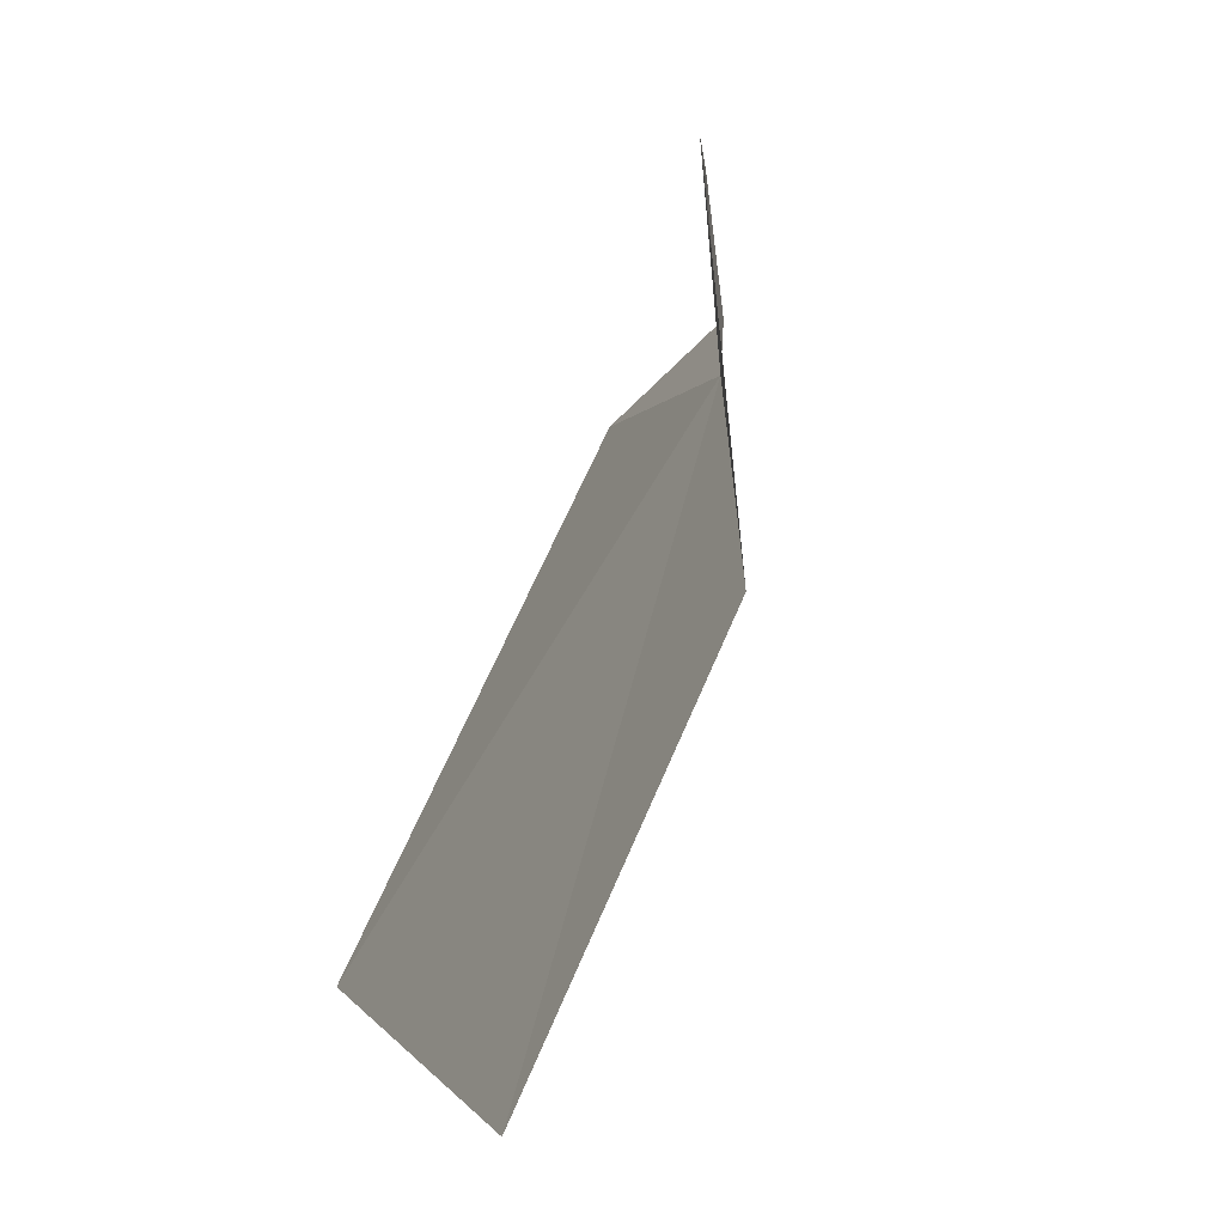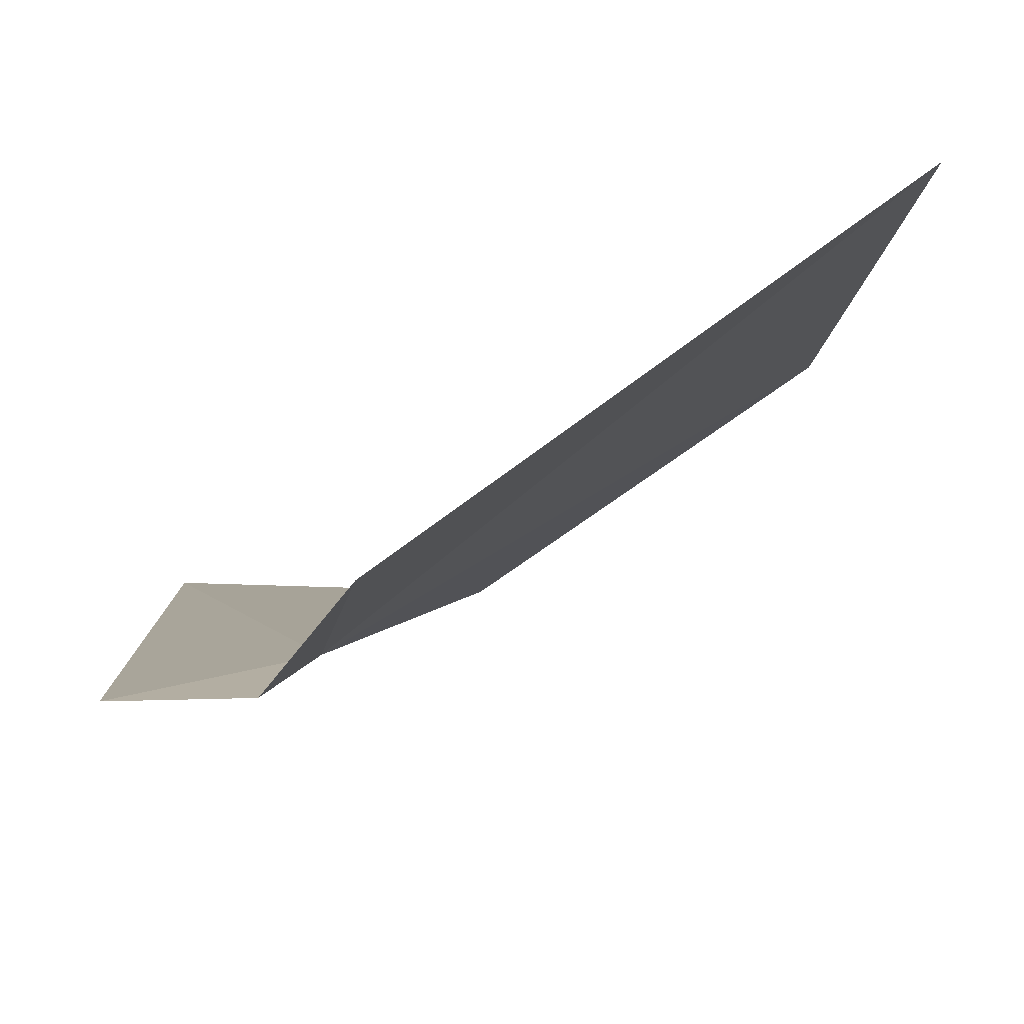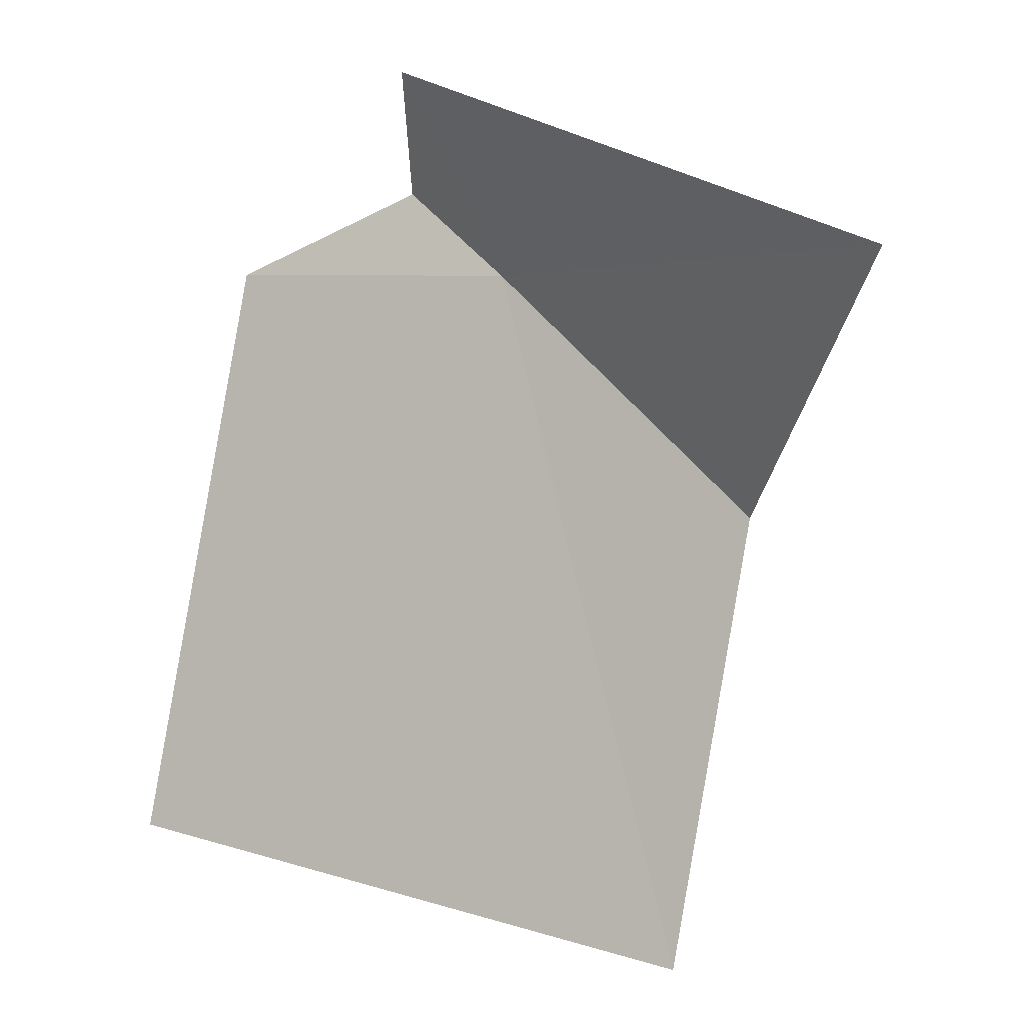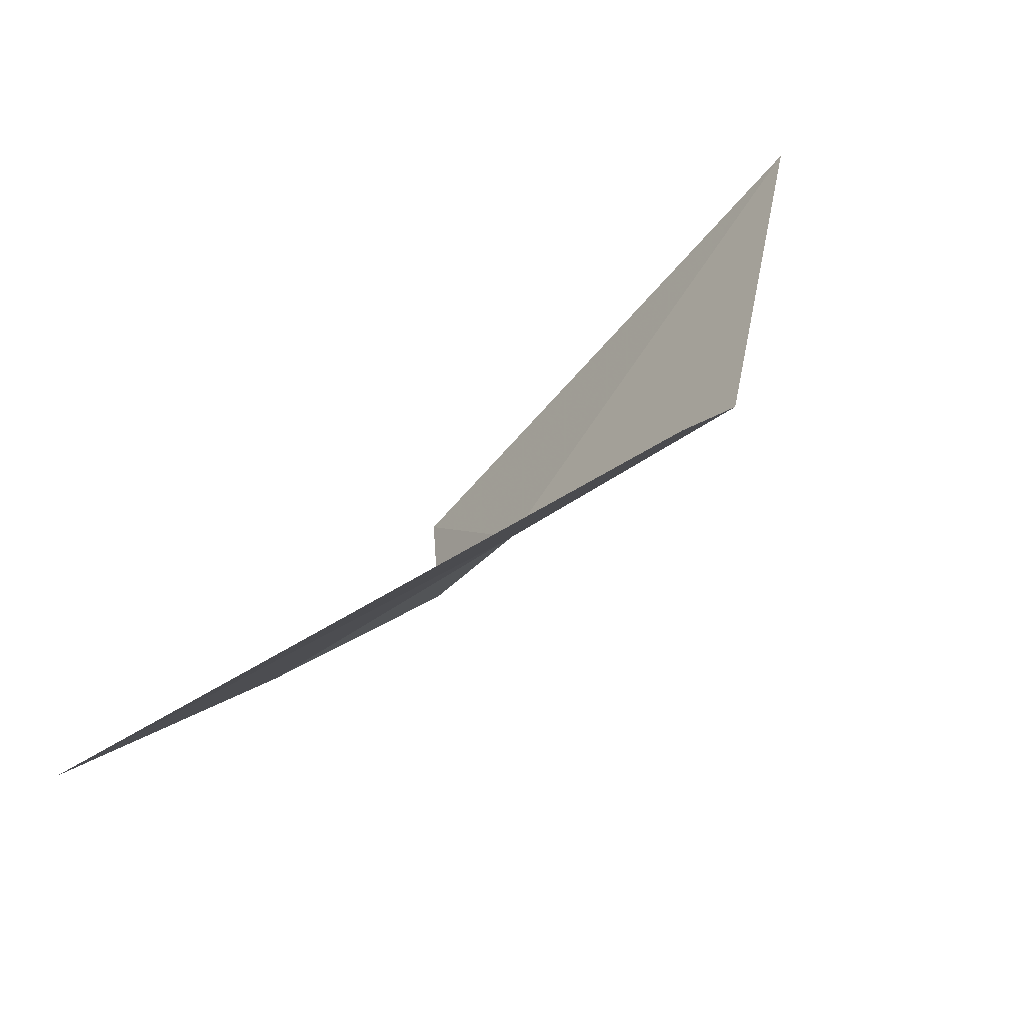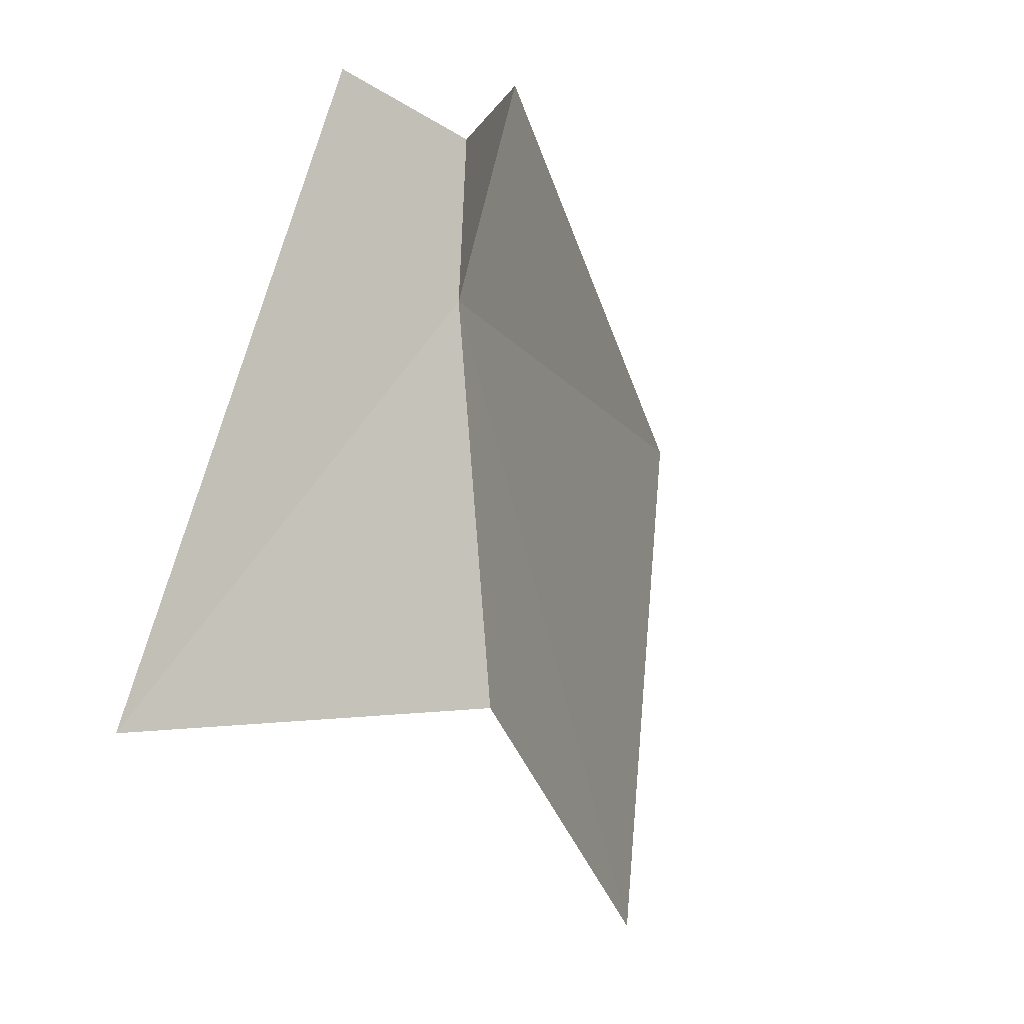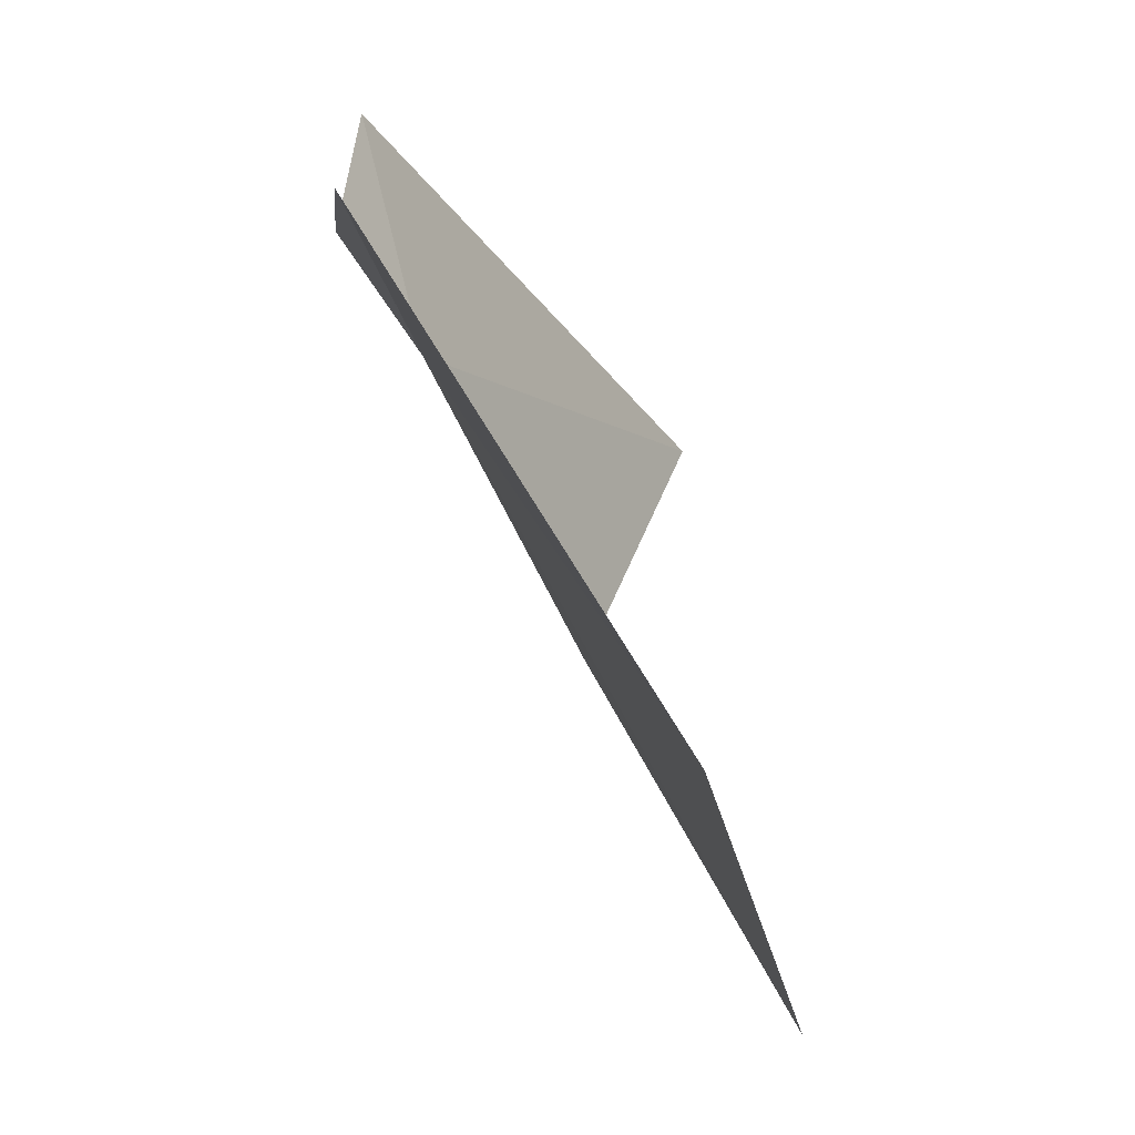
<metadata>
{"format":"obj","ext":"obj","renderer":"f3d","projection":"perspective","resolution":1024,"background":"white","views":[{"elev":4.9,"azim":157.3,"up":"+Y"},{"elev":72.5,"azim":-99.0,"up":"+Z"},{"elev":26.4,"azim":111.7,"up":"+Y"},{"elev":-60.7,"azim":116.0,"up":"+Y"},{"elev":-37.4,"azim":-135.3,"up":"+Z"},{"elev":-30.4,"azim":5.8,"up":"+Y"}]}
</metadata>
<code>
v 8.834 -1.159 34.51
v 9.182 -0.9025 33.82
v 9.027 -1.419 34.02
v 8.765 -0.8616 34.71
v 8.737 -1.076 34.71
v 9.34 -2.049 34.02
v 9.248 -2.087 35
v 8.797 -1.237 35
f 1 3 2
f 1 2 4
f 1 7 6
f 1 8 7
f 1 6 3
f 1 4 5
f 1 5 8

</code>
